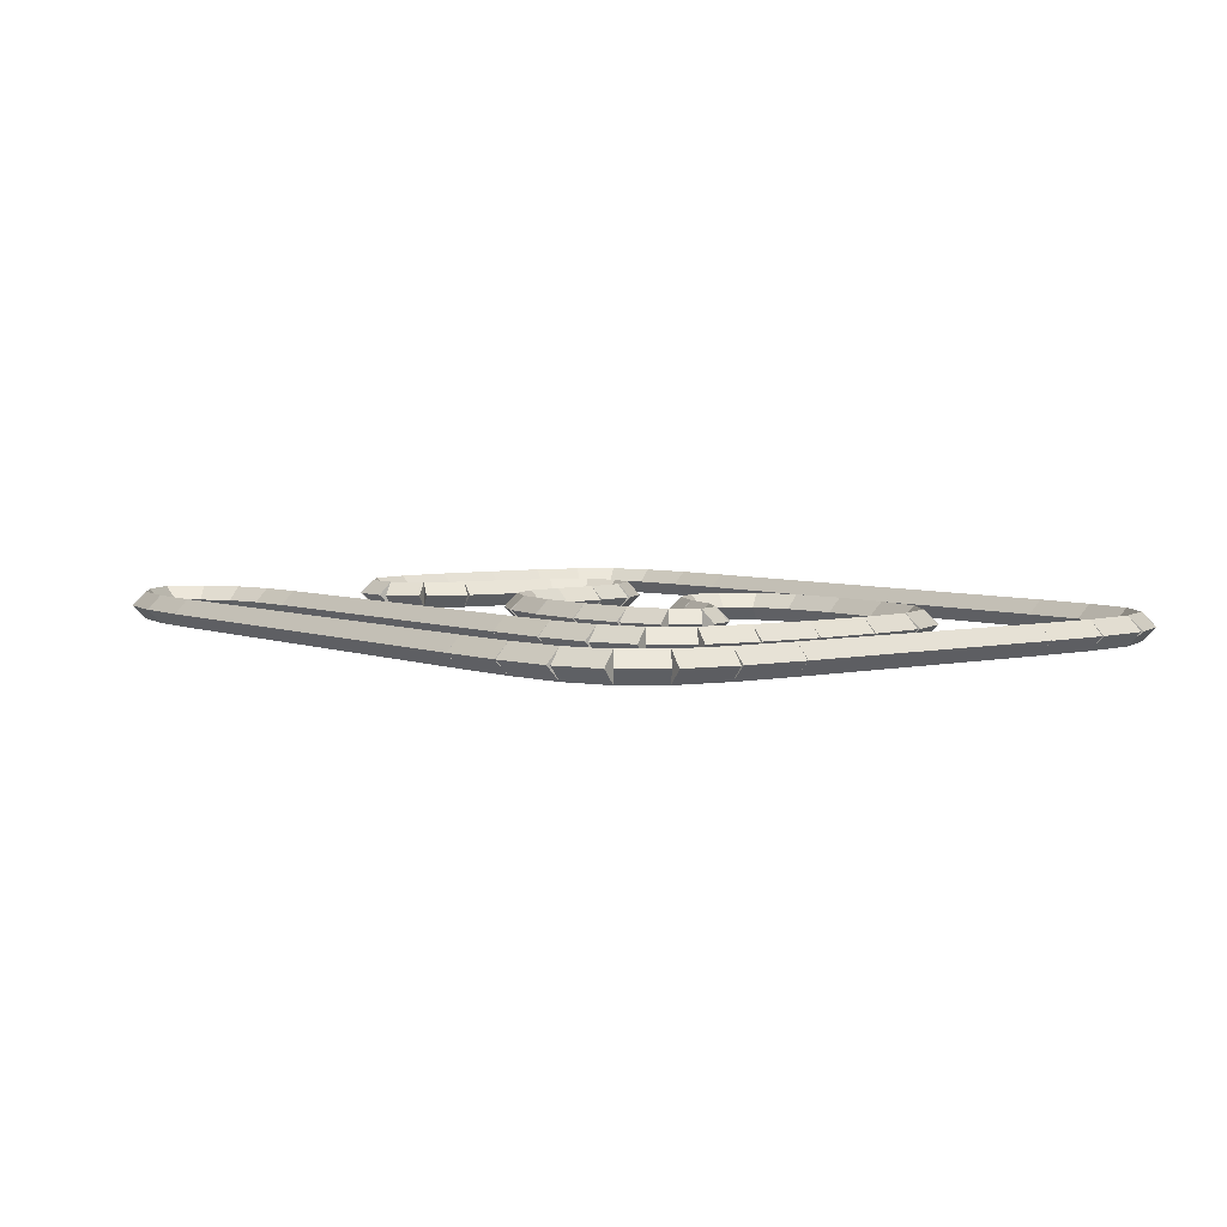
<metadata>
{"format":"obj","ext":"obj","renderer":"f3d","projection":"perspective","resolution":1024,"background":"white","views":[{"elev":4.6,"azim":-127.1,"up":"+Y"}]}
</metadata>
<code>
g name
v 12.4 47.4 1.481
v 12.23 47.2 1.377
v 12.4 47 1.481
v 12.57 47.2 1.586
v 12.7 47.4 1
v 12.53 47.2 0.8952
v 12.7 47 1
v 12.87 47.2 1.105
f 1 2 3 4
f 6 2 1 5
f 5 1 4 8
f 6 5 8 7
f 8 4 3 7
f 7 3 2 6
g name
v 11.93 47.4 1.815
v 11.82 47.2 1.652
v 11.93 47 1.815
v 12.05 47.2 1.978
v 12.4 47.4 1.481
v 12.29 47.2 1.318
v 12.4 47 1.481
v 12.52 47.2 1.645
f 9 10 11 12
f 14 10 9 13
f 13 9 12 16
f 14 13 16 15
f 16 12 11 15
f 15 11 10 14
g name
v 11.3 47.4 1.963
v 11.25 47.2 1.768
v 11.3 47 1.963
v 11.35 47.2 2.158
v 11.93 47.4 1.815
v 11.89 47.2 1.62
v 11.93 47 1.815
v 11.98 47.2 2.01
f 17 18 19 20
f 22 18 17 21
f 21 17 20 24
f 22 21 24 23
f 24 20 19 23
f 23 19 18 22
g name
v 10.55 47.4 2
v 10.54 47.2 1.8
v 10.55 47 2
v 10.56 47.2 2.2
v 11.3 47.4 1.963
v 11.29 47.2 1.763
v 11.3 47 1.963
v 11.31 47.2 2.163
f 25 26 27 28
f 30 26 25 29
f 29 25 28 32
f 30 29 32 31
f 32 28 27 31
f 31 27 26 30
g name
v 5 47.4 2
v 5 47.2 1.8
v 5 47 2
v 5 47.2 2.2
v 10.55 47.4 2
v 10.55 47.2 1.8
v 10.55 47 2
v 10.55 47.2 2.2
f 33 34 35 36
f 38 34 33 37
f 37 33 36 40
f 38 37 40 39
f 40 36 35 39
f 39 35 34 38
g name
v 4.037 47.4 2.019
v 4.033 47.2 1.819
v 4.037 47 2.019
v 4.041 47.2 2.219
v 5 47.4 2
v 4.996 47.2 1.8
v 5 47 2
v 5.004 47.2 2.2
f 41 42 43 44
f 46 42 41 45
f 45 41 44 48
f 46 45 48 47
f 48 44 43 47
f 47 43 42 46
g name
v 3.185 47.4 2.115
v 3.163 47.2 1.916
v 3.185 47 2.115
v 3.207 47.2 2.314
v 4.037 47.4 2.019
v 4.015 47.2 1.821
v 4.037 47 2.019
v 4.059 47.2 2.218
f 49 50 51 52
f 54 50 49 53
f 53 49 52 56
f 54 53 56 55
f 56 52 51 55
f 55 51 50 54
g name
v 2.556 47.4 2.38
v 2.478 47.2 2.195
v 2.556 47 2.38
v 2.633 47.2 2.564
v 3.185 47.4 2.115
v 3.108 47.2 1.93
v 3.185 47 2.115
v 3.263 47.2 2.299
f 57 58 59 60
f 62 58 57 61
f 61 57 60 64
f 62 61 64 63
f 64 60 59 63
f 63 59 58 62
g name
v 2.185 47.4 2.886
v 2.024 47.2 2.768
v 2.185 47 2.886
v 2.347 47.2 3.004
v 2.556 47.4 2.38
v 2.394 47.2 2.262
v 2.556 47 2.38
v 2.717 47.2 2.498
f 65 66 67 68
f 70 66 65 69
f 69 65 68 72
f 70 69 72 71
f 72 68 67 71
f 71 67 66 70
g name
v 2.037 47.4 3.632
v 1.841 47.2 3.593
v 2.037 47 3.632
v 2.233 47.2 3.671
v 2.185 47.4 2.886
v 1.989 47.2 2.847
v 2.185 47 2.886
v 2.381 47.2 2.925
f 73 74 75 76
f 78 74 73 77
f 77 73 76 80
f 78 77 80 79
f 80 76 75 79
f 79 75 74 78
g name
v 2 47.4 4.543
v 1.8 47.2 4.534
v 2 47 4.543
v 2.2 47.2 4.551
v 2.037 47.4 3.632
v 1.837 47.2 3.624
v 2.037 47 3.632
v 2.237 47.2 3.641
f 81 82 83 84
f 86 82 81 85
f 85 81 84 88
f 86 85 88 87
f 88 84 83 87
f 87 83 82 86
g name
v 2.026 47.4 5.488
v 1.826 47.2 5.493
v 2.026 47 5.488
v 2.226 47.2 5.482
v 2 47.4 4.543
v 1.8 47.2 4.548
v 2 47 4.543
v 2.2 47.2 4.537
f 89 90 91 92
f 94 90 89 93
f 93 89 92 96
f 94 93 96 95
f 96 92 91 95
f 95 91 90 94
g name
v 2.141 47.4 6.34
v 1.943 47.2 6.367
v 2.141 47 6.34
v 2.339 47.2 6.313
v 2.026 47.4 5.488
v 1.828 47.2 5.515
v 2.026 47 5.488
v 2.224 47.2 5.461
f 97 98 99 100
f 102 98 97 101
f 101 97 100 104
f 102 101 104 103
f 104 100 99 103
f 103 99 98 102
g name
v 2.444 47.4 6.969
v 2.264 47.2 7.056
v 2.444 47 6.969
v 2.625 47.2 6.883
v 2.141 47.4 6.34
v 1.961 47.2 6.427
v 2.141 47 6.34
v 2.321 47.2 6.253
f 105 106 107 108
f 110 106 105 109
f 109 105 108 112
f 110 109 112 111
f 112 108 107 111
f 111 107 106 110
g name
v 2.996 47.4 7.34
v 2.885 47.2 7.506
v 2.996 47 7.34
v 3.108 47.2 7.174
v 2.444 47.4 6.969
v 2.333 47.2 7.136
v 2.444 47 6.969
v 2.556 47.2 6.803
f 113 114 115 116
f 118 114 113 117
f 117 113 116 120
f 118 117 120 119
f 120 116 115 119
f 119 115 114 118
g name
v 3.781 47.4 7.488
v 3.744 47.2 7.684
v 3.781 47 7.488
v 3.819 47.2 7.291
v 2.996 47.4 7.34
v 2.959 47.2 7.536
v 2.996 47 7.34
v 3.033 47.2 7.143
f 121 122 123 124
f 126 122 121 125
f 125 121 124 128
f 126 125 128 127
f 128 124 123 127
f 127 123 122 126
g name
v 4.674 47.4 7.525
v 4.666 47.2 7.725
v 4.674 47 7.525
v 4.682 47.2 7.325
v 3.781 47.4 7.488
v 3.773 47.2 7.688
v 3.781 47 7.488
v 3.79 47.2 7.288
f 129 130 131 132
f 134 130 129 133
f 133 129 132 136
f 134 133 136 135
f 136 132 131 135
f 135 131 130 134
g name
v 5.515 47.4 7.451
v 5.532 47.2 7.65
v 5.515 47 7.451
v 5.497 47.2 7.252
v 4.674 47.4 7.525
v 4.692 47.2 7.724
v 4.674 47 7.525
v 4.657 47.2 7.326
f 137 138 139 140
f 142 138 137 141
f 141 137 140 144
f 142 141 144 143
f 144 140 139 143
f 143 139 138 142
g name
v 6.144 47.4 7.229
v 6.211 47.2 7.417
v 6.144 47 7.229
v 6.078 47.2 7.04
v 5.515 47.4 7.451
v 5.581 47.2 7.64
v 5.515 47 7.451
v 5.448 47.2 7.262
f 145 146 147 148
f 150 146 145 149
f 149 145 148 152
f 150 149 152 151
f 152 148 147 151
f 151 147 146 150
g name
v 6.478 47.4 6.784
v 6.638 47.2 6.904
v 6.478 47 6.784
v 6.318 47.2 6.664
v 6.144 47.4 7.229
v 6.304 47.2 7.349
v 6.144 47 7.229
v 5.984 47.2 7.109
f 153 154 155 156
f 158 154 153 157
f 157 153 156 160
f 158 157 160 159
f 160 156 155 159
f 159 155 154 158
g name
v 6.678 47.2 6.266
v 6.478 47 6.266
v 6.278 47.2 6.266
v 6.478 47.4 6.266
v 6.678 47.2 6.784
v 6.478 47 6.784
v 6.278 47.2 6.784
v 6.478 47.4 6.784
f 161 162 163 164
f 166 162 161 165
f 165 161 164 168
f 166 165 168 167
f 168 164 163 167
f 167 163 162 166
g name
v 6.156 47.4 5.821
v 6.317 47.2 5.704
v 6.156 47 5.821
v 5.994 47.2 5.939
v 6.478 47.4 6.266
v 6.64 47.2 6.148
v 6.478 47 6.266
v 6.316 47.2 6.383
f 169 170 171 172
f 174 170 169 173
f 173 169 172 176
f 174 173 176 175
f 176 172 171 175
f 175 171 170 174
g name
v 5.596 47.4 5.562
v 5.68 47.2 5.381
v 5.596 47 5.562
v 5.512 47.2 5.743
v 6.156 47.4 5.821
v 6.24 47.2 5.64
v 6.156 47 5.821
v 6.071 47.2 6.003
f 177 178 179 180
f 182 178 177 181
f 181 177 180 184
f 182 181 184 183
f 184 180 179 183
f 183 179 178 182
g name
v 4.959 47.4 5.357
v 5.02 47.2 5.167
v 4.959 47 5.357
v 4.898 47.2 5.548
v 5.596 47.4 5.562
v 5.657 47.2 5.372
v 5.596 47 5.562
v 5.535 47.2 5.752
f 185 186 187 188
f 190 186 185 189
f 189 185 188 192
f 190 189 192 191
f 192 188 187 191
f 191 187 186 190
g name
v 4.481 47.4 5.077
v 4.583 47.2 4.904
v 4.481 47 5.077
v 4.38 47.2 5.249
v 4.959 47.4 5.357
v 5.061 47.2 5.185
v 4.959 47 5.357
v 4.858 47.2 5.53
f 193 194 195 196
f 198 194 193 197
f 197 193 196 200
f 198 197 200 199
f 200 196 195 199
f 199 195 194 198
g name
v 4.326 47.4 4.701
v 4.511 47.2 4.624
v 4.326 47 4.701
v 4.141 47.2 4.777
v 4.481 47.4 5.077
v 4.666 47.2 5
v 4.481 47 5.077
v 4.297 47.2 5.153
f 201 202 203 204
f 206 202 201 205
f 205 201 204 208
f 206 205 208 207
f 208 204 203 207
f 207 203 202 206
g name
v 4.581 47.4 4.343
v 4.744 47.2 4.459
v 4.581 47 4.343
v 4.419 47.2 4.226
v 4.326 47.4 4.701
v 4.489 47.2 4.817
v 4.326 47 4.701
v 4.163 47.2 4.585
f 209 210 211 212
f 214 210 209 213
f 213 209 212 216
f 214 213 216 215
f 216 212 211 215
f 215 211 210 214
g name
v 5.185 47.4 4.115
v 5.256 47.2 4.302
v 5.185 47 4.115
v 5.115 47.2 3.928
v 4.581 47.4 4.343
v 4.652 47.2 4.53
v 4.581 47 4.343
v 4.511 47.2 4.155
f 217 218 219 220
f 222 218 217 221
f 221 217 220 224
f 222 221 224 223
f 224 220 219 223
f 223 219 218 222
g name
v 6.026 47.4 4.019
v 6.048 47.2 4.218
v 6.026 47 4.019
v 6.003 47.2 3.821
v 5.185 47.4 4.115
v 5.208 47.2 4.314
v 5.185 47 4.115
v 5.163 47.2 3.916
f 225 226 227 228
f 230 226 225 229
f 229 225 228 232
f 230 229 232 231
f 232 228 227 231
f 231 227 226 230
g name
v 6.919 47.4 4.037
v 6.915 47.2 4.237
v 6.919 47 4.037
v 6.922 47.2 3.837
v 6.026 47.4 4.019
v 6.022 47.2 4.219
v 6.026 47 4.019
v 6.03 47.2 3.819
f 233 234 235 236
f 238 234 233 237
f 237 233 236 240
f 238 237 240 239
f 240 236 235 239
f 239 235 234 238
g name
v 7.704 47.4 4.168
v 7.671 47.2 4.365
v 7.704 47 4.168
v 7.737 47.2 3.97
v 6.919 47.4 4.037
v 6.886 47.2 4.234
v 6.919 47 4.037
v 6.951 47.2 3.84
f 241 242 243 244
f 246 242 241 245
f 245 241 244 248
f 246 245 248 247
f 248 244 243 247
f 247 243 242 246
g name
v 8.256 47.4 4.448
v 8.165 47.2 4.626
v 8.256 47 4.448
v 8.346 47.2 4.27
v 7.704 47.4 4.168
v 7.613 47.2 4.346
v 7.704 47 4.168
v 7.794 47.2 3.989
f 249 250 251 252
f 254 250 249 253
f 253 249 252 256
f 254 253 256 255
f 256 252 251 255
f 255 251 250 254
g name
v 8.559 47.4 4.898
v 8.393 47.2 5.01
v 8.559 47 4.898
v 8.725 47.2 4.786
v 8.256 47.4 4.448
v 8.09 47.2 4.56
v 8.256 47 4.448
v 8.421 47.2 4.336
f 257 258 259 260
f 262 258 257 261
f 261 257 260 264
f 262 261 264 263
f 264 260 259 263
f 263 259 258 262
g name
v 8.674 47.4 5.479
v 8.478 47.2 5.518
v 8.674 47 5.479
v 8.87 47.2 5.44
v 8.559 47.4 4.898
v 8.363 47.2 4.937
v 8.559 47 4.898
v 8.755 47.2 4.859
f 265 266 267 268
f 270 266 265 269
f 269 265 268 272
f 270 269 272 271
f 272 268 267 271
f 271 267 266 270
g name
v 8.737 47.4 6.151
v 8.538 47.2 6.17
v 8.737 47 6.151
v 8.936 47.2 6.132
v 8.674 47.4 5.479
v 8.475 47.2 5.497
v 8.674 47 5.479
v 8.873 47.2 5.46
f 273 274 275 276
f 278 274 273 277
f 277 273 276 280
f 278 277 280 279
f 280 276 275 279
f 279 275 274 278
g name
v 8.885 47.4 6.765
v 8.691 47.2 6.812
v 8.885 47 6.765
v 9.08 47.2 6.718
v 8.737 47.4 6.151
v 8.543 47.2 6.198
v 8.737 47 6.151
v 8.931 47.2 6.104
f 281 282 283 284
f 286 282 281 285
f 285 281 284 288
f 286 285 288 287
f 288 284 283 287
f 287 283 282 286
g name
v 9.219 47.4 7.209
v 9.059 47.2 7.329
v 9.219 47 7.209
v 9.379 47.2 7.089
v 8.885 47.4 6.765
v 8.725 47.2 6.885
v 8.885 47 6.765
v 9.045 47.2 6.645
f 289 290 291 292
f 294 290 289 293
f 293 289 292 296
f 294 293 296 295
f 296 292 291 295
f 295 291 290 294
g name
v 9.7 47.4 7.336
v 9.649 47.2 7.53
v 9.7 47 7.336
v 9.751 47.2 7.143
v 9.219 47.4 7.209
v 9.168 47.2 7.403
v 9.219 47 7.209
v 9.269 47.2 7.016
f 297 298 299 300
f 302 298 297 301
f 301 297 300 304
f 302 301 304 303
f 304 300 299 303
f 303 299 298 302
g name
v 10.18 47.4 7.145
v 10.26 47.2 7.331
v 10.18 47 7.145
v 10.11 47.2 6.959
v 9.7 47.4 7.336
v 9.774 47.2 7.522
v 9.7 47 7.336
v 9.626 47.2 7.15
f 305 306 307 308
f 310 306 305 309
f 309 305 308 312
f 310 309 312 311
f 312 308 307 311
f 311 307 306 310
g name
v 10.51 47.4 6.639
v 10.68 47.2 6.749
v 10.51 47 6.639
v 10.35 47.2 6.529
v 10.18 47.4 7.145
v 10.35 47.2 7.255
v 10.18 47 7.145
v 10.01 47.2 7.035
f 313 314 315 316
f 318 314 313 317
f 317 313 316 320
f 318 317 320 319
f 320 316 315 319
f 319 315 314 318
g name
v 10.66 47.4 5.93
v 10.86 47.2 5.971
v 10.66 47 5.93
v 10.47 47.2 5.889
v 10.51 47.4 6.639
v 10.71 47.2 6.68
v 10.51 47 6.639
v 10.32 47.2 6.598
f 321 322 323 324
f 326 322 321 325
f 325 321 324 328
f 326 325 328 327
f 328 324 323 327
f 327 323 322 326
g name
v 10.77 47.4 5.168
v 10.97 47.2 5.196
v 10.77 47 5.168
v 10.58 47.2 5.139
v 10.66 47.4 5.93
v 10.86 47.2 5.958
v 10.66 47 5.93
v 10.47 47.2 5.901
f 329 330 331 332
f 334 330 329 333
f 333 329 332 336
f 334 333 336 335
f 336 332 331 335
f 335 331 330 334
g name
v 11 47.4 4.556
v 11.18 47.2 4.624
v 11 47 4.556
v 10.81 47.2 4.487
v 10.77 47.4 5.168
v 10.96 47.2 5.236
v 10.77 47 5.168
v 10.59 47.2 5.099
f 337 338 339 340
f 342 338 337 341
f 341 337 340 344
f 342 341 344 343
f 344 340 339 343
f 343 339 338 342
g name
v 11.44 47.4 4.222
v 11.56 47.2 4.382
v 11.44 47 4.222
v 11.32 47.2 4.062
v 11 47.4 4.556
v 11.12 47.2 4.716
v 11 47 4.556
v 10.88 47.2 4.396
f 345 346 347 348
f 350 346 345 349
f 349 345 348 352
f 350 349 352 351
f 352 348 347 351
f 351 347 346 350
g name
v 11.96 47.4 4.222
v 11.96 47.2 4.422
v 11.96 47 4.222
v 11.96 47.2 4.022
v 11.44 47.4 4.222
v 11.44 47.2 4.422
v 11.44 47 4.222
v 11.44 47.2 4.022
f 353 354 355 356
f 358 354 353 357
f 357 353 356 360
f 358 357 360 359
f 360 356 355 359
f 359 355 354 358
g name
v 12.4 47.4 4.556
v 12.28 47.2 4.716
v 12.4 47 4.556
v 12.52 47.2 4.396
v 11.96 47.4 4.222
v 11.84 47.2 4.382
v 11.96 47 4.222
v 12.08 47.2 4.062
f 361 362 363 364
f 366 362 361 365
f 365 361 364 368
f 366 365 368 367
f 368 364 363 367
f 367 363 362 366
g name
v 12.63 47.4 5.185
v 12.44 47.2 5.252
v 12.63 47 5.185
v 12.81 47.2 5.119
v 12.4 47.4 4.556
v 12.22 47.2 4.622
v 12.4 47 4.556
v 12.59 47.2 4.489
f 369 370 371 372
f 374 370 369 373
f 373 369 372 376
f 374 373 376 375
f 376 372 371 375
f 375 371 370 374
g name
v 12.7 47.4 6.037
v 12.5 47.2 6.054
v 12.7 47 6.037
v 12.9 47.2 6.02
v 12.63 47.4 5.185
v 12.43 47.2 5.203
v 12.63 47 5.185
v 12.83 47.2 5.168
f 377 378 379 380
f 382 378 377 381
f 381 377 380 384
f 382 381 384 383
f 384 380 379 383
f 383 379 378 382
g name
v 12.9 47.2 6.982
v 12.7 47.4 6.982
v 12.5 47.2 6.982
v 12.7 47 6.982
v 12.9 47.2 6.037
v 12.7 47.4 6.037
v 12.5 47.2 6.037
v 12.7 47 6.037
f 385 386 387 388
f 390 386 385 389
f 389 385 388 392
f 390 389 392 391
f 392 388 387 391
f 391 387 386 390
g name
v 12.66 47.4 7.893
v 12.46 47.2 7.884
v 12.66 47 7.893
v 12.86 47.2 7.901
v 12.7 47.4 6.982
v 12.5 47.2 6.974
v 12.7 47 6.982
v 12.9 47.2 6.991
f 393 394 395 396
f 398 394 393 397
f 397 393 396 400
f 398 397 400 399
f 400 396 395 399
f 399 395 394 398
g name
v 12.51 47.4 8.639
v 12.32 47.2 8.6
v 12.51 47 8.639
v 12.71 47.2 8.678
v 12.66 47.4 7.893
v 12.47 47.2 7.854
v 12.66 47 7.893
v 12.86 47.2 7.932
f 401 402 403 404
f 406 402 401 405
f 405 401 404 408
f 406 405 408 407
f 408 404 403 407
f 407 403 402 406
g name
v 12.14 47.4 9.145
v 11.98 47.2 9.027
v 12.14 47 9.145
v 12.31 47.2 9.263
v 12.51 47.4 8.639
v 12.35 47.2 8.521
v 12.51 47 8.639
v 12.68 47.2 8.757
f 409 410 411 412
f 414 410 409 413
f 413 409 412 416
f 414 413 416 415
f 416 412 411 415
f 415 411 410 414
g name
v 11.51 47.4 9.41
v 11.44 47.2 9.226
v 11.51 47 9.41
v 11.59 47.2 9.595
v 12.14 47.4 9.145
v 12.07 47.2 8.961
v 12.14 47 9.145
v 12.22 47.2 9.33
f 417 418 419 420
f 422 418 417 421
f 421 417 420 424
f 422 421 424 423
f 424 420 419 423
f 423 419 418 422
g name
v 10.66 47.4 9.506
v 10.64 47.2 9.307
v 10.66 47 9.506
v 10.69 47.2 9.704
v 11.51 47.4 9.41
v 11.49 47.2 9.211
v 11.51 47 9.41
v 11.54 47.2 9.609
f 425 426 427 428
f 430 426 425 429
f 429 425 428 432
f 430 429 432 431
f 432 428 427 431
f 431 427 426 430
g name
v 9.7 47.4 9.525
v 9.696 47.2 9.325
v 9.7 47 9.525
v 9.704 47.2 9.725
v 10.66 47.4 9.506
v 10.66 47.2 9.306
v 10.66 47 9.506
v 10.67 47.2 9.706
f 433 434 435 436
f 438 434 433 437
f 437 433 436 440
f 438 437 440 439
f 440 436 435 439
f 439 435 434 438
g name
v 2.711 47.4 9.525
v 2.711 47.2 9.325
v 2.711 47 9.525
v 2.711 47.2 9.725
v 9.7 47.4 9.525
v 9.7 47.2 9.325
v 9.7 47 9.525
v 9.7 47.2 9.725
f 441 442 443 444
f 446 442 441 445
f 445 441 444 448
f 446 445 448 447
f 448 444 443 447
f 447 443 442 446
g name
v 1.781 47.4 9.488
v 1.789 47.2 9.288
v 1.781 47 9.488
v 1.774 47.2 9.688
v 2.711 47.4 9.525
v 2.719 47.2 9.325
v 2.711 47 9.525
v 2.703 47.2 9.725
f 449 450 451 452
f 454 450 449 453
f 453 449 452 456
f 454 453 456 455
f 456 452 451 455
f 455 451 450 454
g name
v 0.9963 47.4 9.34
v 1.033 47.2 9.143
v 0.9963 47 9.34
v 0.9592 47.2 9.536
v 1.781 47.4 9.488
v 1.819 47.2 9.291
v 1.781 47 9.488
v 1.744 47.2 9.684
f 457 458 459 460
f 462 458 457 461
f 461 457 460 464
f 462 461 464 463
f 464 460 459 463
f 463 459 458 462
g name
v 0.4444 47.4 8.969
v 0.5559 47.2 8.803
v 0.4444 47 8.969
v 0.333 47.2 9.136
v 0.9963 47.4 9.34
v 1.108 47.2 9.174
v 0.9963 47 9.34
v 0.8848 47.2 9.506
f 465 466 467 468
f 470 466 465 469
f 469 465 468 472
f 470 469 472 471
f 472 468 467 471
f 471 467 466 470
g name
v 0.1407 47.4 8.34
v 0.3209 47.2 8.253
v 0.1407 47 8.34
v -0.0394 47.2 8.427
v 0.4444 47.4 8.969
v 0.6246 47.2 8.883
v 0.4444 47 8.969
v 0.2643 47.2 9.056
f 473 474 475 476
f 478 474 473 477
f 477 473 476 480
f 478 477 480 479
f 480 476 475 479
f 479 475 474 478
g name
v 0.02593 47.4 7.488
v 0.2241 47.2 7.461
v 0.02593 47 7.488
v -0.1723 47.2 7.515
v 0.1407 47.4 8.34
v 0.3389 47.2 8.313
v 0.1407 47 8.34
v -0.05747 47.2 8.367
f 481 482 483 484
f 486 482 481 485
f 485 481 484 488
f 486 485 488 487
f 488 484 483 487
f 487 483 482 486
g name
v 0 47.4 6.525
v 0.1999 47.2 6.52
v -1.863e-09 47 6.525
v -0.1999 47.2 6.53
v 0.02593 47.4 7.488
v 0.2259 47.2 7.483
v 0.02593 47 7.488
v -0.174 47.2 7.493
f 489 490 491 492
f 494 490 489 493
f 493 489 492 496
f 494 493 496 495
f 496 492 491 495
f 495 491 490 494
g name
v 0 47.4 2.543
v 0.2 47.2 2.543
v -4.136e-14 47 2.543
v -0.2 47.2 2.543
v 6.99e-17 47.4 6.525
v 0.2 47.2 6.525
v -4.129e-14 47 6.525
v -0.2 47.2 6.525
f 497 498 499 500
f 502 498 497 501
f 501 497 500 504
f 502 501 504 503
f 504 500 499 503
f 503 499 498 502
g name
v 0.03704 47.4 1.632
v 0.2369 47.2 1.641
v 0.03704 47 1.632
v -0.1628 47.2 1.624
v 0 47.4 2.543
v 0.1998 47.2 2.551
v 0 47 2.543
v -0.1998 47.2 2.534
f 505 506 507 508
f 510 506 505 509
f 509 505 508 512
f 510 509 512 511
f 512 508 507 511
f 511 507 506 510
g name
v 0.1852 47.4 0.8861
v 0.3814 47.2 0.9251
v 0.1852 47 0.8861
v -0.01099 47.2 0.8472
v 0.03704 47.4 1.632
v 0.2332 47.2 1.671
v 0.03704 47 1.632
v -0.1591 47.2 1.593
f 513 514 515 516
f 518 514 513 517
f 517 513 516 520
f 518 517 520 519
f 520 516 515 519
f 519 515 514 518
g name
v 0.5556 47.4 0.3796
v 0.717 47.2 0.4977
v 0.5556 47 0.3796
v 0.3941 47.2 0.2616
v 0.1852 47.4 0.8861
v 0.3466 47.2 1.004
v 0.1852 47 0.8861
v 0.02374 47.2 0.7681
f 521 522 523 524
f 526 522 521 525
f 525 521 524 528
f 526 525 528 527
f 528 524 523 527
f 527 523 522 526
g name
v 1.185 47.4 0.1148
v 1.263 47.2 0.2992
v 1.185 47 0.1148
v 1.108 47.2 -0.06954
v 0.5556 47.4 0.3796
v 0.6331 47.2 0.564
v 0.5556 47 0.3796
v 0.478 47.2 0.1953
f 529 530 531 532
f 534 530 529 533
f 533 529 532 536
f 534 533 536 535
f 536 532 531 535
f 535 531 530 534
g name
v 2.037 47.4 0.01944
v 2.059 47.2 0.2182
v 2.037 47 0.01944
v 2.015 47.2 -0.1793
v 1.185 47.4 0.1148
v 1.207 47.2 0.3136
v 1.185 47 0.1148
v 1.163 47.2 -0.08394
f 537 538 539 540
f 542 538 537 541
f 541 537 540 544
f 542 541 544 543
f 544 540 539 543
f 543 539 538 542
g name
v 3 47.4 0
v 3.004 47.2 0.2
v 3 47 -3.725e-09
v 2.996 47.2 -0.2
v 2.037 47.4 0.01944
v 2.041 47.2 0.2194
v 2.037 47 0.01944
v 2.033 47.2 -0.1805
f 545 546 547 548
f 550 546 545 549
f 549 545 548 552
f 550 549 552 551
f 552 548 547 551
f 551 547 546 550
g name
v 9.989 47.4 -2.832e-21
v 9.989 47.2 0.2
v 9.989 47 -4.136e-14
v 9.989 47.2 -0.2
v 3 47.4 -2.832e-21
v 3 47.2 0.2
v 3 47 -4.136e-14
v 3 47.2 -0.2
f 553 554 555 556
f 558 554 553 557
f 557 553 556 560
f 558 557 560 559
f 560 556 555 559
f 559 555 554 558
g name
v 10.92 47.4 0.03704
v 10.91 47.2 0.2369
v 10.92 47 0.03704
v 10.93 47.2 -0.1628
v 9.989 47.4 0
v 9.981 47.2 0.1998
v 9.989 47 0
v 9.997 47.2 -0.1998
f 561 562 563 564
f 566 562 561 565
f 565 561 564 568
f 566 565 568 567
f 568 564 563 567
f 567 563 562 566
g name
v 11.7 47.4 0.1852
v 11.67 47.2 0.3817
v 11.7 47 0.1852
v 11.74 47.2 -0.01135
v 10.92 47.4 0.03704
v 10.88 47.2 0.2336
v 10.92 47 0.03704
v 10.96 47.2 -0.1595
f 569 570 571 572
f 574 570 569 573
f 573 569 572 576
f 574 573 576 575
f 576 572 571 575
f 575 571 570 574
g name
v 12.28 47.4 0.5185
v 12.18 47.2 0.6918
v 12.28 47 0.5185
v 12.38 47.2 0.3453
v 11.7 47.4 0.1852
v 11.6 47.2 0.3584
v 11.7 47 0.1852
v 11.8 47.2 0.01195
f 577 578 579 580
f 582 578 577 581
f 581 577 580 584
f 582 581 584 583
f 584 580 579 583
f 583 579 578 582
g name
v 12.7 47.4 1
v 12.55 47.2 1.131
v 12.7 47 1
v 12.85 47.2 0.8688
v 12.28 47.4 0.5185
v 12.13 47.2 0.6497
v 12.28 47 0.5185
v 12.43 47.2 0.3873
f 585 586 587 588
f 590 586 585 589
f 589 585 588 592
f 590 589 592 591
f 592 588 587 591
f 591 587 586 590

</code>
